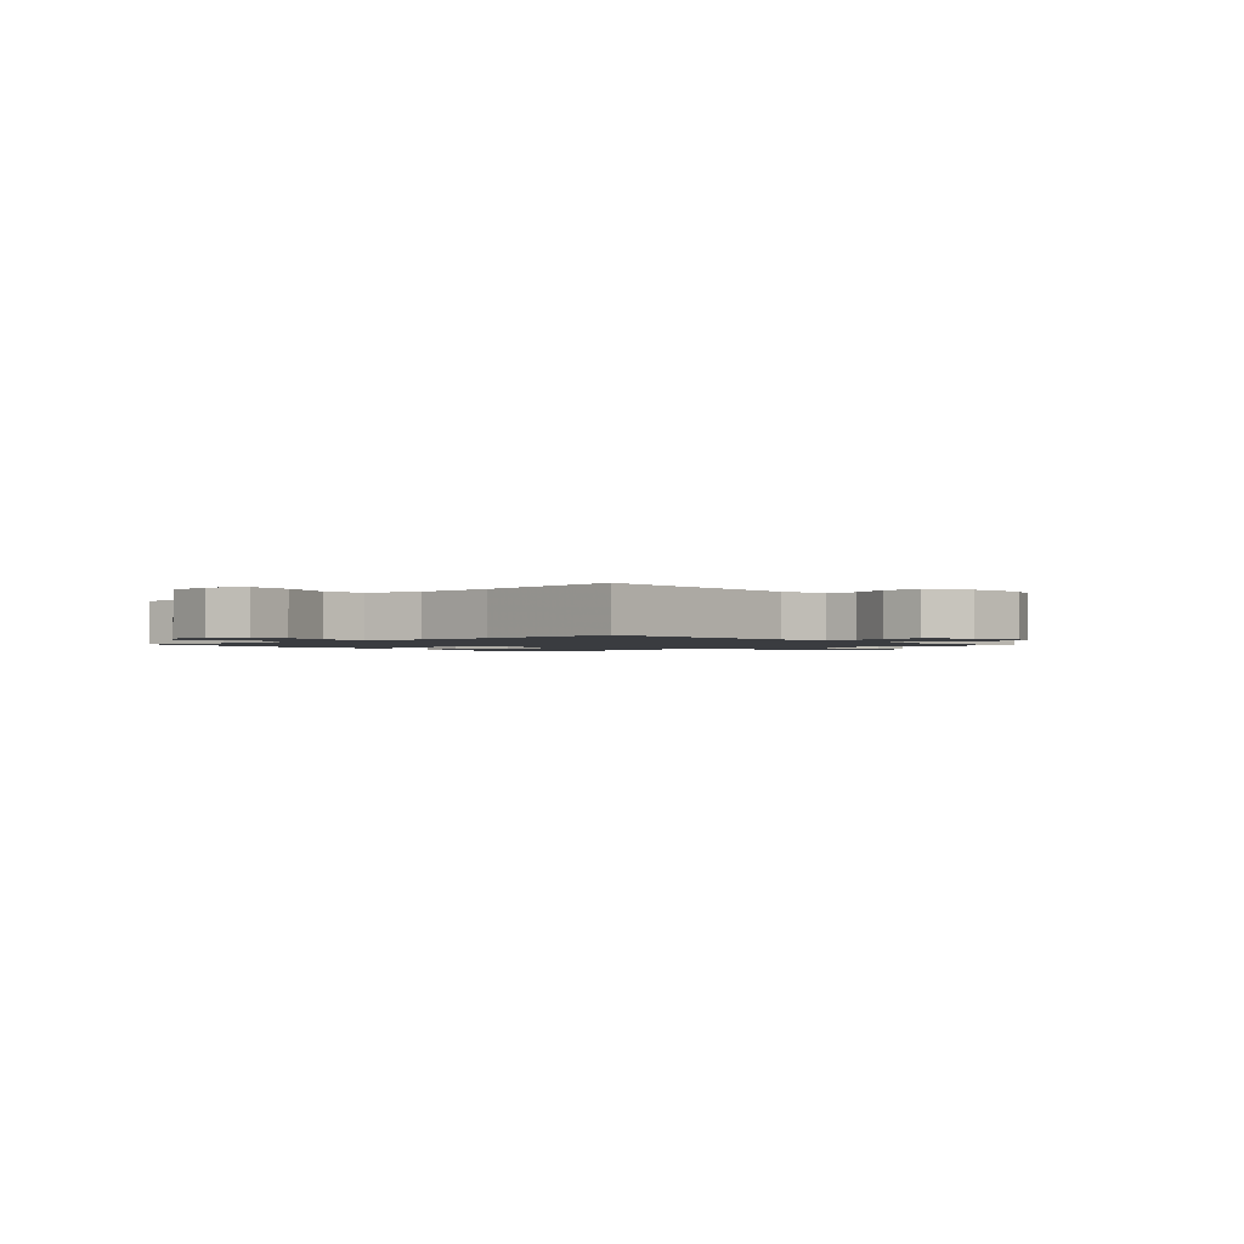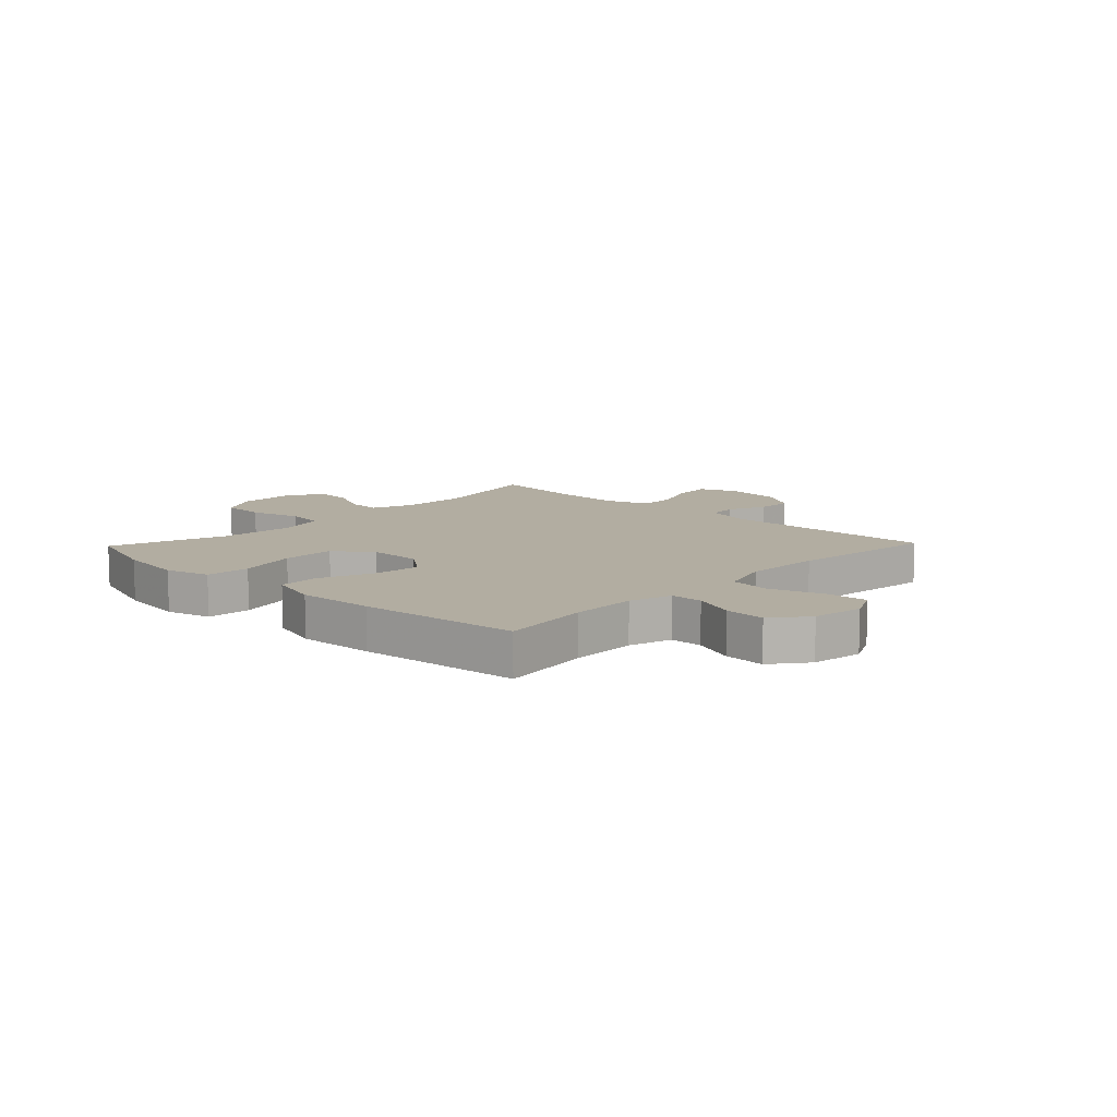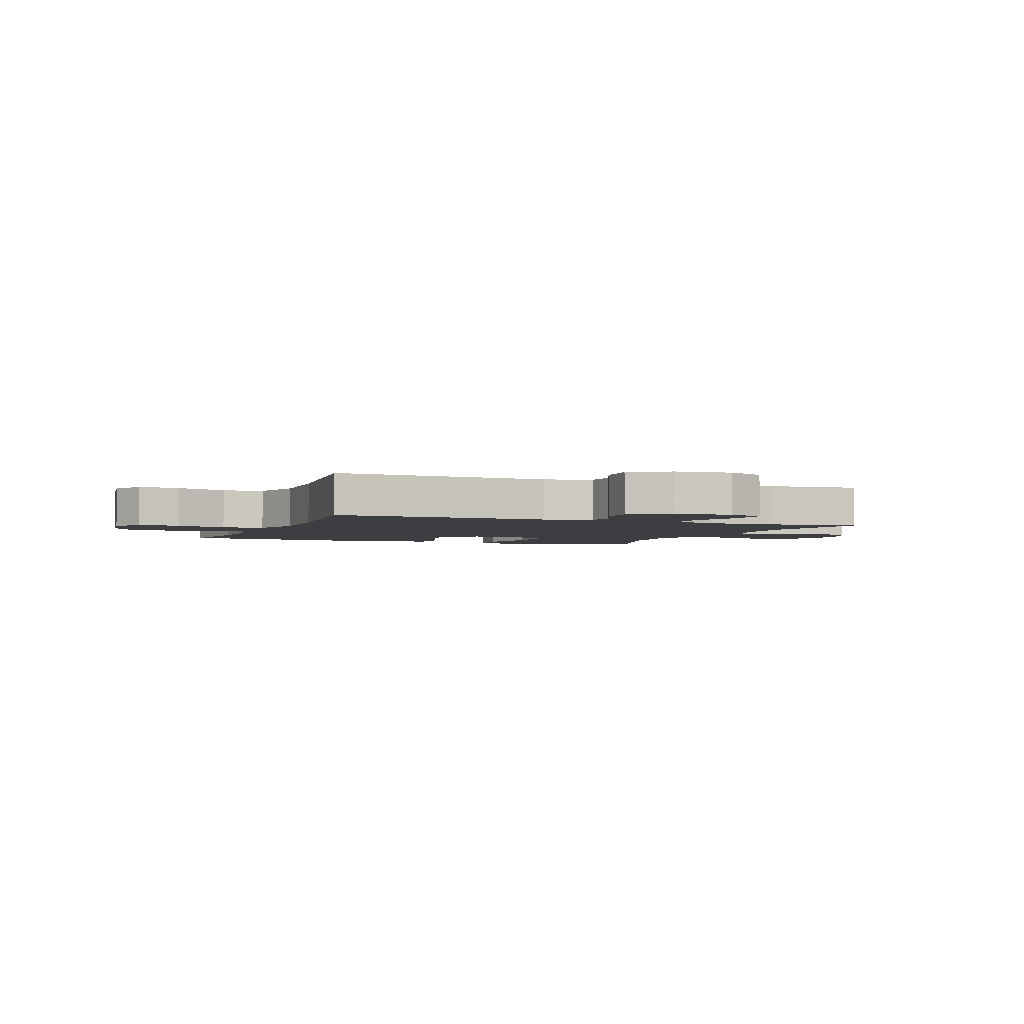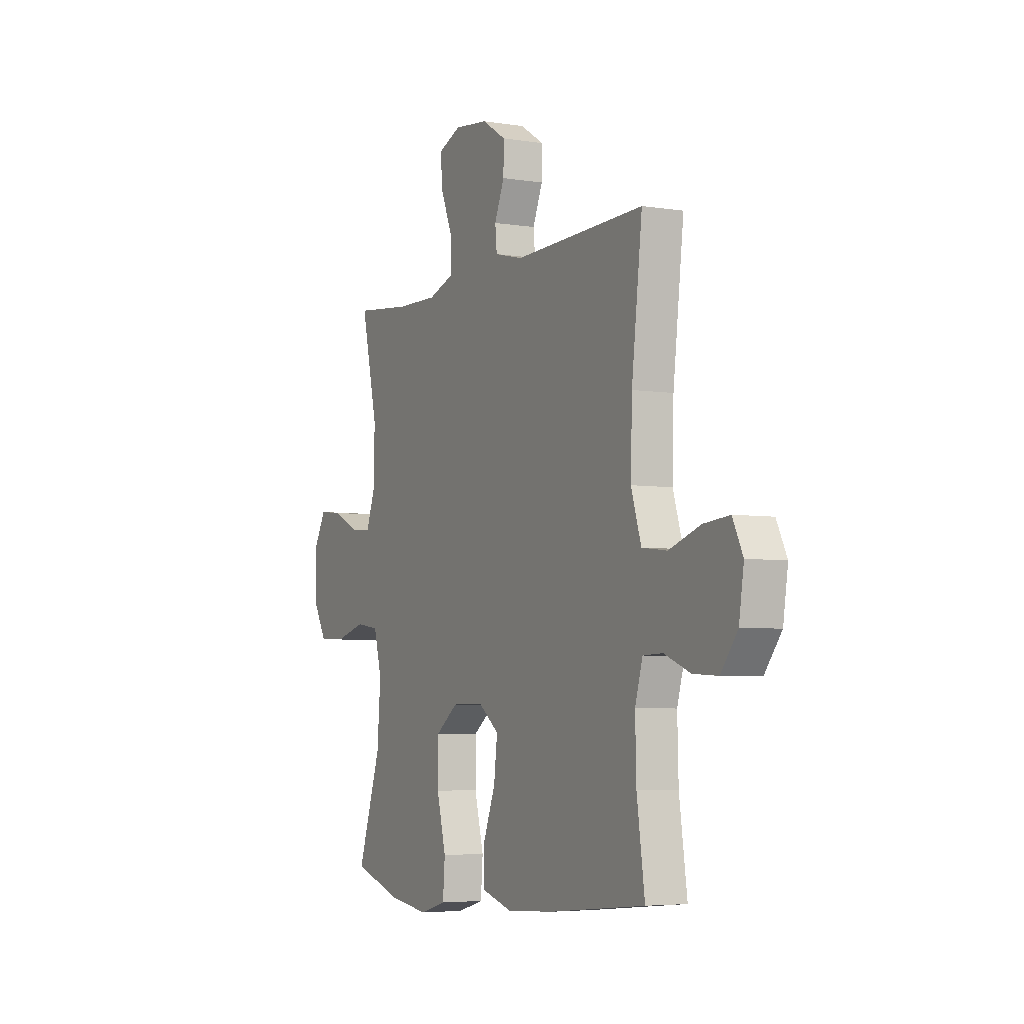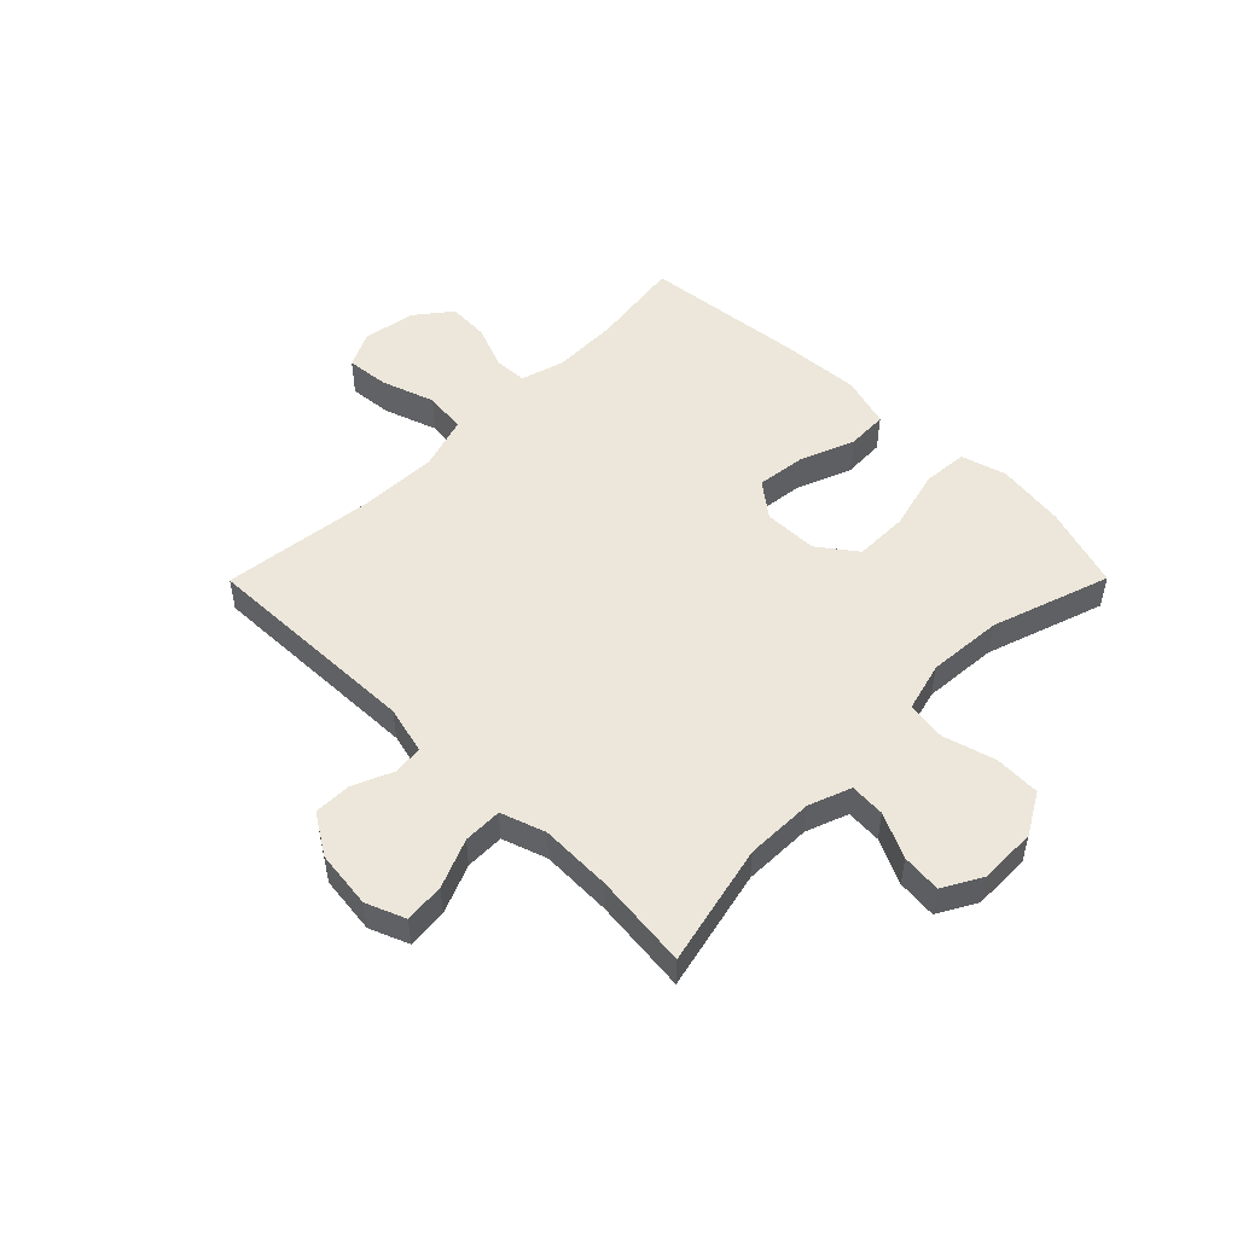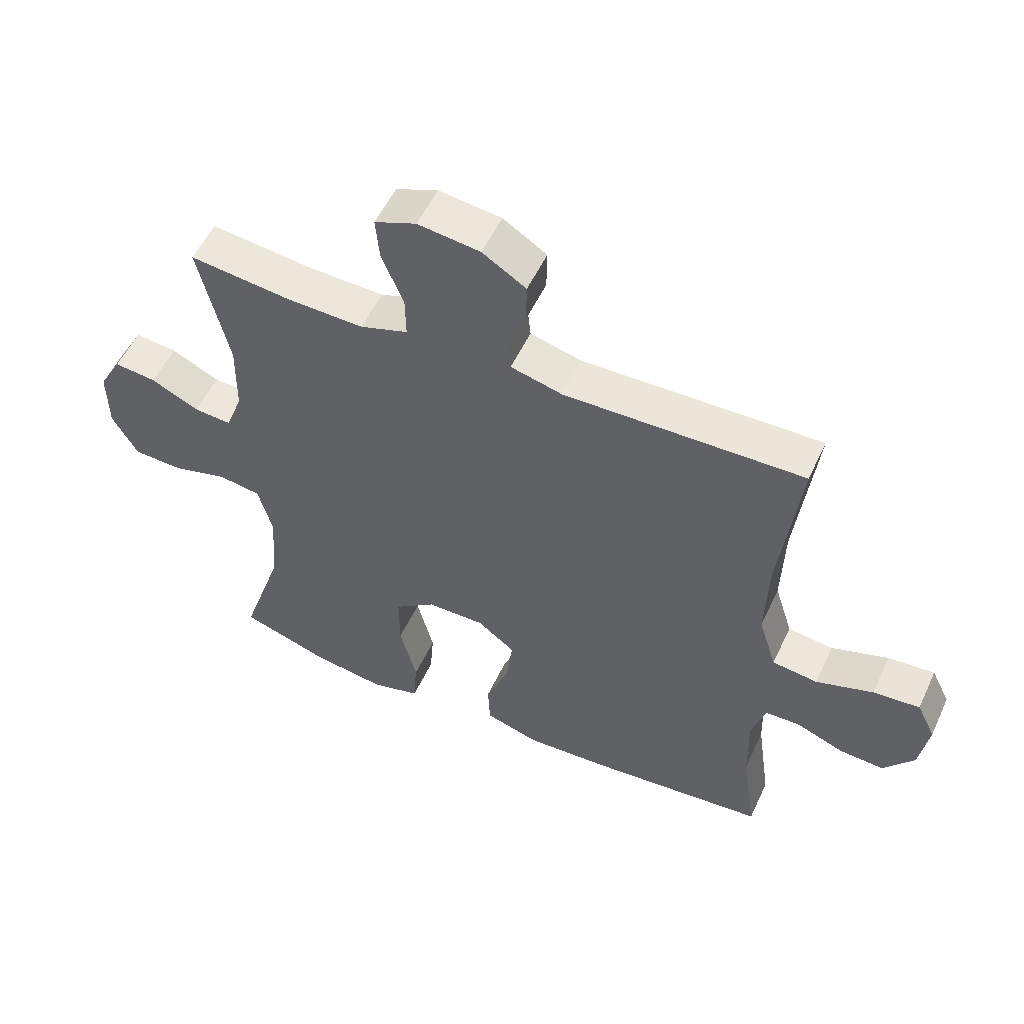
<metadata>
{"format":"obj","ext":"obj","renderer":"f3d","projection":"perspective","resolution":1024,"background":"white","views":[{"elev":-1.6,"azim":-48.5,"up":"+Y"},{"elev":10.5,"azim":-136.2,"up":"+Y"},{"elev":-3.1,"azim":-21.7,"up":"+Y"},{"elev":-4.9,"azim":-117.1,"up":"+Z"},{"elev":50.9,"azim":44.8,"up":"+Y"},{"elev":54.3,"azim":-155.2,"up":"+Z"}]}
</metadata>
<code>
v 0.5 0.07 -0.5
v 0.359 0.07 -0.546
v 0.24 0.07 -0.563
v 0.162 0.07 -0.541
v 0.156 0.07 -0.463
v 0.183 0.07 -0.358
v 0.183 0.07 -0.264
v 0.117 0.07 -0.215
v 0.024 0.07 -0.214
v -0.036 0.07 -0.26
v -0.026 0.07 -0.344
v 0.011 0.07 -0.439
v 0.008 0.07 -0.511
v -0.08 0.07 -0.537
v -0.215 0.07 -0.529
v -0.5 0.07 -0.5
v -0.477 0.07 -0.339
v -0.474 0.07 -0.223
v -0.496 0.07 -0.148
v -0.553 0.07 -0.146
v -0.629 0.07 -0.176
v -0.701 0.07 -0.18
v -0.75 0.07 -0.117
v -0.764 0.07 -0.026
v -0.734 0.07 0.035
v -0.659 0.07 0.028
v -0.567 0.07 -0.003
v -0.494 0.07 0.006
v -0.465 0.07 0.098
v -0.469 0.07 0.236
v -0.5 0.07 0.5
v -0.117 0.07 0.49
v -0.034 0.07 0.511
v -0.029 0.07 0.563
v -0.058 0.07 0.631
v -0.059 0.07 0.696
v 0.011 0.07 0.74
v 0.111 0.07 0.752
v 0.178 0.07 0.725
v 0.172 0.07 0.656
v 0.137 0.07 0.572
v 0.136 0.07 0.505
v 0.213 0.07 0.479
v 0.336 0.07 0.482
v 0.5 0.07 0.5
v 0.452 0.07 0.29
v 0.454 0.07 0.172
v 0.481 0.07 0.099
v 0.542 0.07 0.103
v 0.619 0.07 0.14
v 0.687 0.07 0.147
v 0.724 0.07 0.081
v 0.723 0.07 -0.019
v 0.682 0.07 -0.091
v 0.603 0.07 -0.094
v 0.513 0.07 -0.069
v 0.445 0.07 -0.079
v 0.422 0.07 -0.165
v 0.432 0.07 -0.295
v 0.5 0 -0.5
v 0.359 0 -0.546
v 0.24 0 -0.563
v 0.162 0 -0.541
v 0.156 0 -0.463
v 0.183 0 -0.358
v 0.183 0 -0.264
v 0.117 0 -0.215
v 0.024 0 -0.214
v -0.036 0 -0.26
v -0.026 0 -0.344
v 0.011 0 -0.439
v 0.008 0 -0.511
v -0.08 0 -0.537
v -0.215 0 -0.529
v -0.5 0 -0.5
v -0.477 0 -0.339
v -0.474 0 -0.223
v -0.496 0 -0.148
v -0.553 0 -0.146
v -0.629 0 -0.176
v -0.701 0 -0.18
v -0.75 0 -0.117
v -0.764 0 -0.026
v -0.734 0 0.035
v -0.659 0 0.028
v -0.567 0 -0.003
v -0.494 0 0.006
v -0.465 0 0.098
v -0.469 0 0.236
v -0.5 0 0.5
v -0.117 0 0.49
v -0.034 0 0.511
v -0.029 0 0.563
v -0.058 0 0.631
v -0.059 0 0.696
v 0.011 0 0.74
v 0.111 0 0.752
v 0.178 0 0.725
v 0.172 0 0.656
v 0.137 0 0.572
v 0.136 0 0.505
v 0.213 0 0.479
v 0.336 0 0.482
v 0.5 0 0.5
v 0.452 0 0.29
v 0.454 0 0.172
v 0.481 0 0.099
v 0.542 0 0.103
v 0.619 0 0.14
v 0.687 0 0.147
v 0.724 0 0.081
v 0.723 0 -0.019
v 0.682 0 -0.091
v 0.603 0 -0.094
v 0.513 0 -0.069
v 0.445 0 -0.079
v 0.422 0 -0.165
v 0.432 0 -0.295
f 53 54 55 56
f 53 56 57
f 52 53 57
f 49 50 51 52
f 48 49 52 57
f 47 48 57 58
f 44 45 46
f 43 44 46 47
f 42 43 47 58
f 38 39 40 41
f 38 41 42
f 37 38 42
f 34 35 36 37
f 33 34 37 42
f 32 33 42 58
f 30 31 32 58
f 24 25 26 27
f 22 23 24 27
f 20 21 22 27
f 19 20 27 28
f 18 19 28 29
f 14 15 16 17
f 14 17 18 29
f 11 12 13 14
f 10 11 14 29
f 3 4 5 6
f 3 6 7
f 59 1 2 3
f 59 3 7
f 58 59 7 8
f 30 58 8 9
f 9 10 29 30
f 115 114 113 112
f 116 115 112
f 116 112 111
f 111 110 109 108
f 116 111 108 107
f 117 116 107 106
f 105 104 103
f 106 105 103 102
f 117 106 102 101
f 100 99 98 97
f 101 100 97
f 101 97 96
f 96 95 94 93
f 101 96 93 92
f 117 101 92 91
f 117 91 90 89
f 86 85 84 83
f 86 83 82 81
f 86 81 80 79
f 87 86 79 78
f 88 87 78 77
f 76 75 74 73
f 88 77 76 73
f 73 72 71 70
f 88 73 70 69
f 65 64 63 62
f 66 65 62
f 62 61 60 118
f 66 62 118
f 67 66 118 117
f 68 67 117 89
f 89 88 69 68
f 1 60 61 2
f 2 61 62 3
f 3 62 63 4
f 4 63 64 5
f 5 64 65 6
f 6 65 66 7
f 7 66 67 8
f 8 67 68 9
f 9 68 69 10
f 10 69 70 11
f 11 70 71 12
f 12 71 72 13
f 13 72 73 14
f 14 73 74 15
f 15 74 75 16
f 16 75 76 17
f 17 76 77 18
f 18 77 78 19
f 19 78 79 20
f 20 79 80 21
f 21 80 81 22
f 22 81 82 23
f 23 82 83 24
f 24 83 84 25
f 25 84 85 26
f 26 85 86 27
f 27 86 87 28
f 28 87 88 29
f 29 88 89 30
f 30 89 90 31
f 31 90 91 32
f 32 91 92 33
f 33 92 93 34
f 34 93 94 35
f 35 94 95 36
f 36 95 96 37
f 37 96 97 38
f 38 97 98 39
f 39 98 99 40
f 40 99 100 41
f 41 100 101 42
f 42 101 102 43
f 43 102 103 44
f 44 103 104 45
f 45 104 105 46
f 46 105 106 47
f 47 106 107 48
f 48 107 108 49
f 49 108 109 50
f 50 109 110 51
f 51 110 111 52
f 52 111 112 53
f 53 112 113 54
f 54 113 114 55
f 55 114 115 56
f 56 115 116 57
f 57 116 117 58
f 58 117 118 59
f 59 118 60 1

</code>
